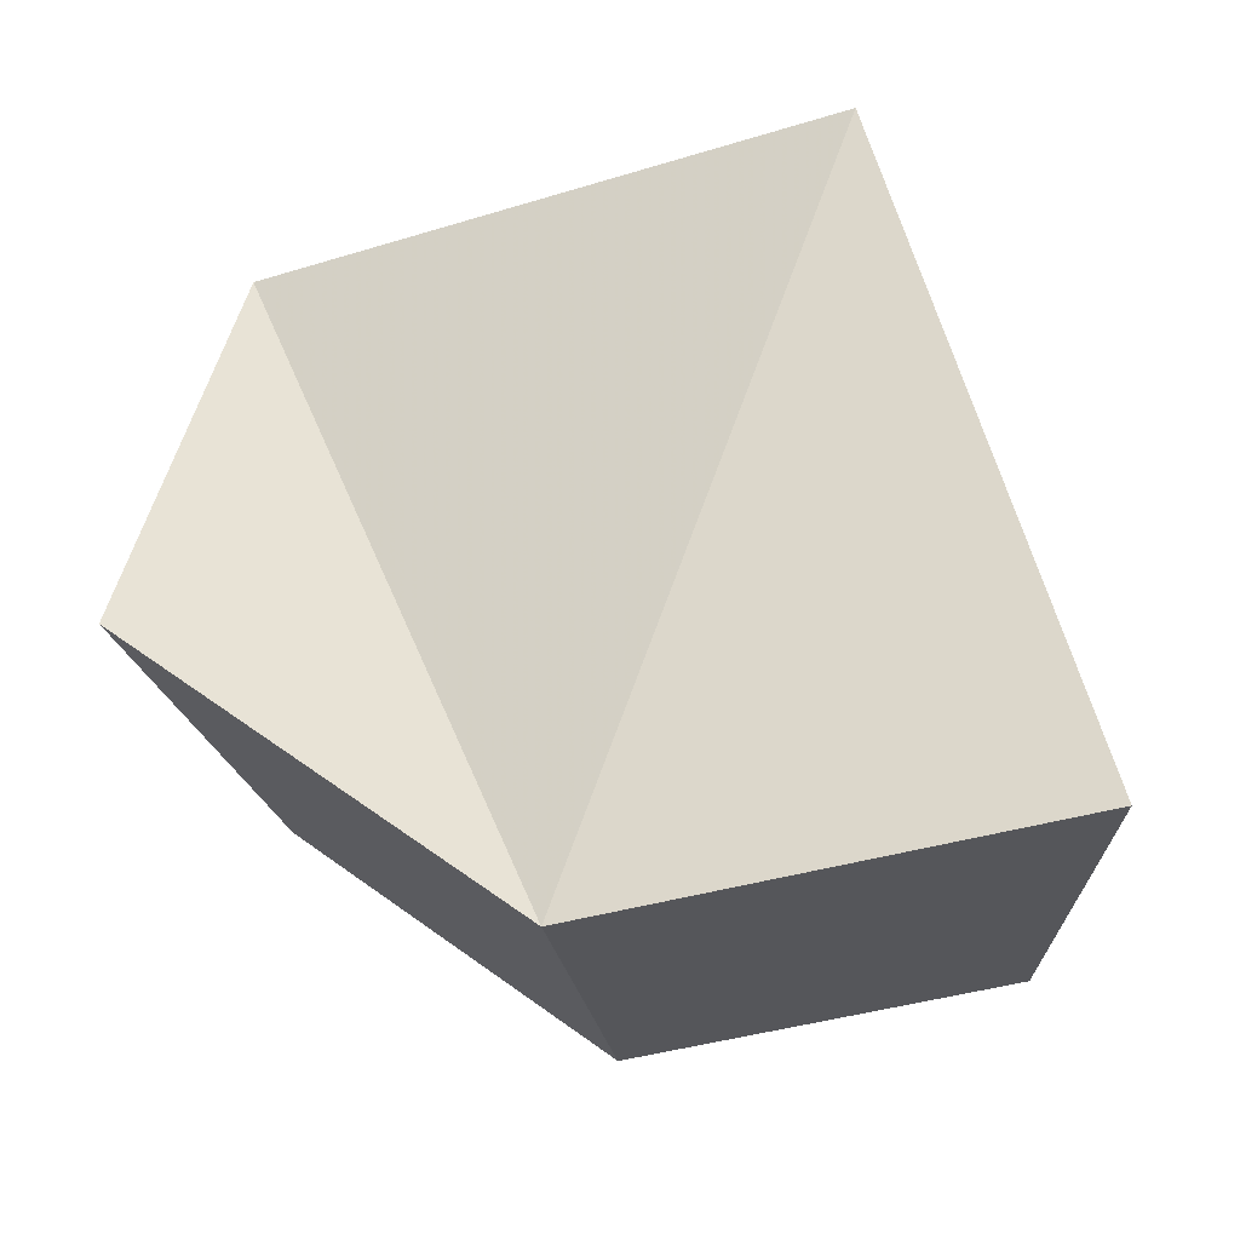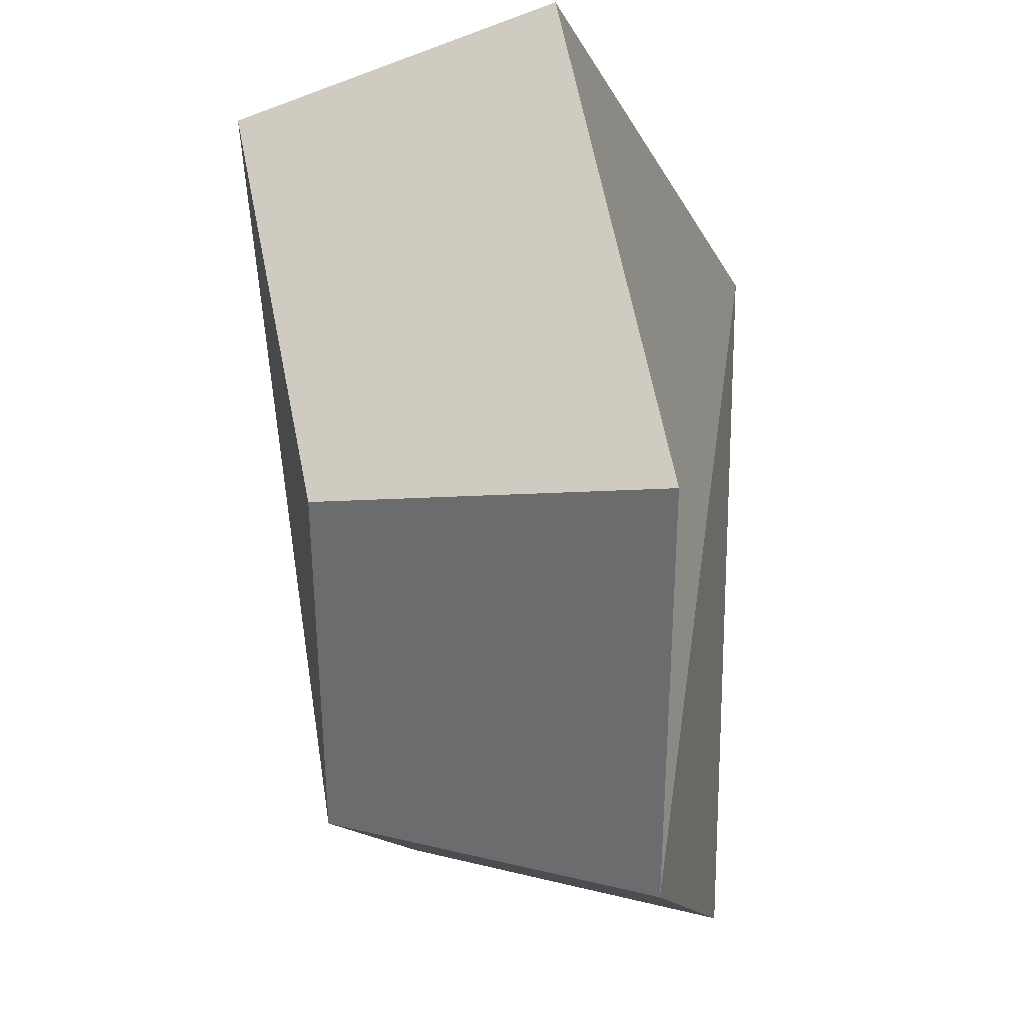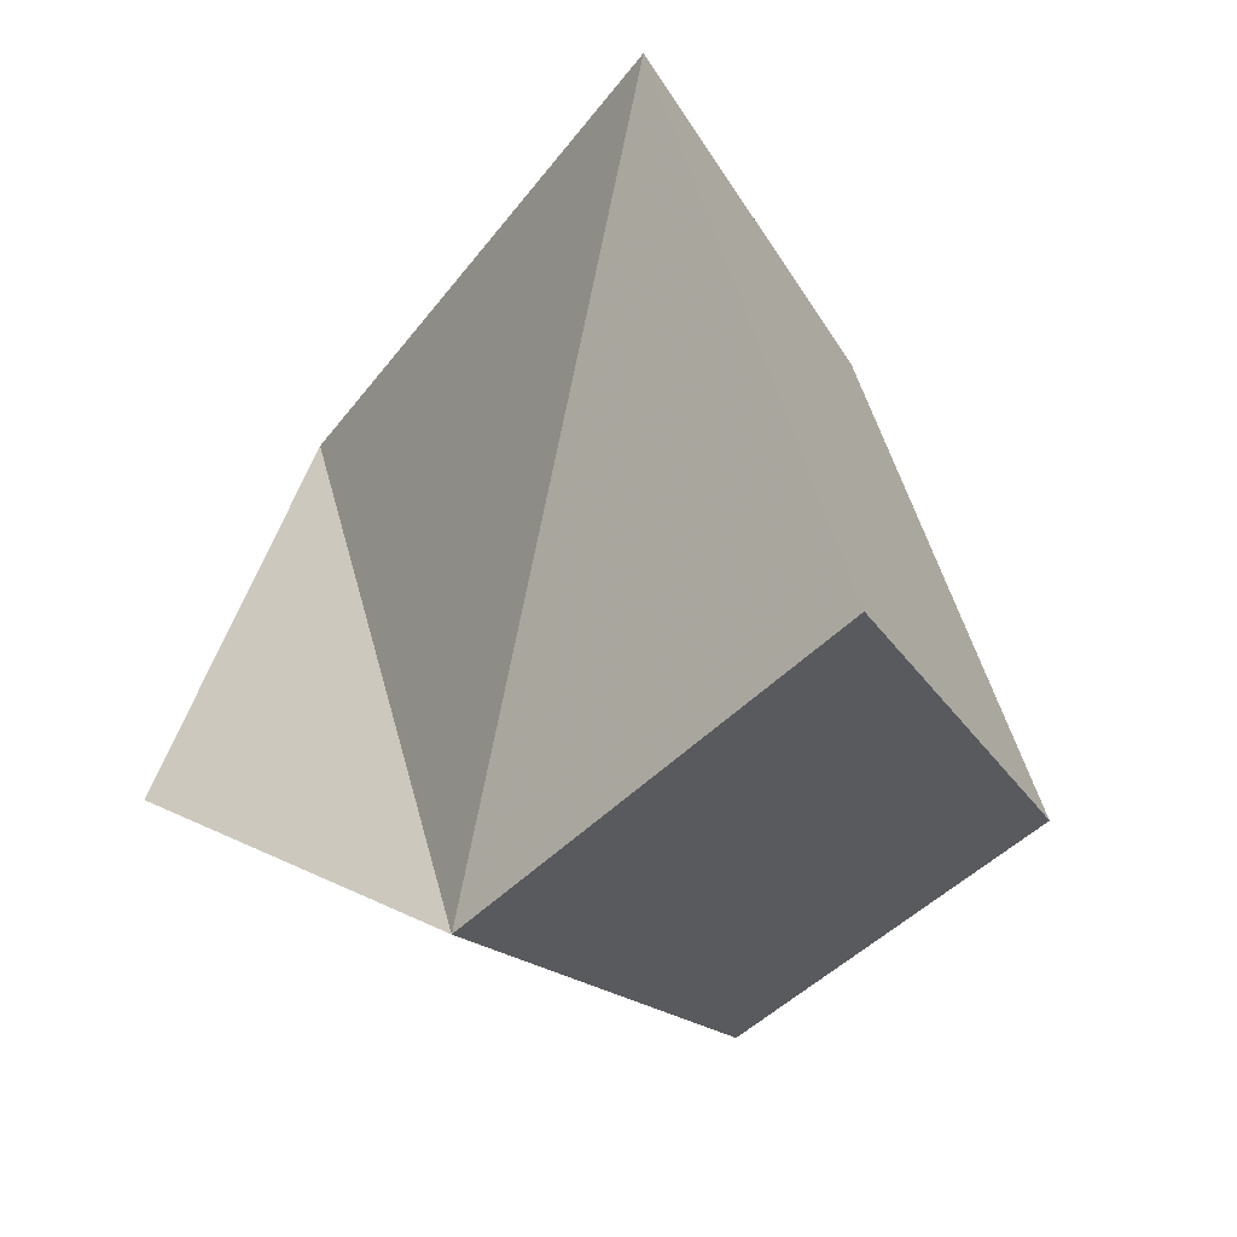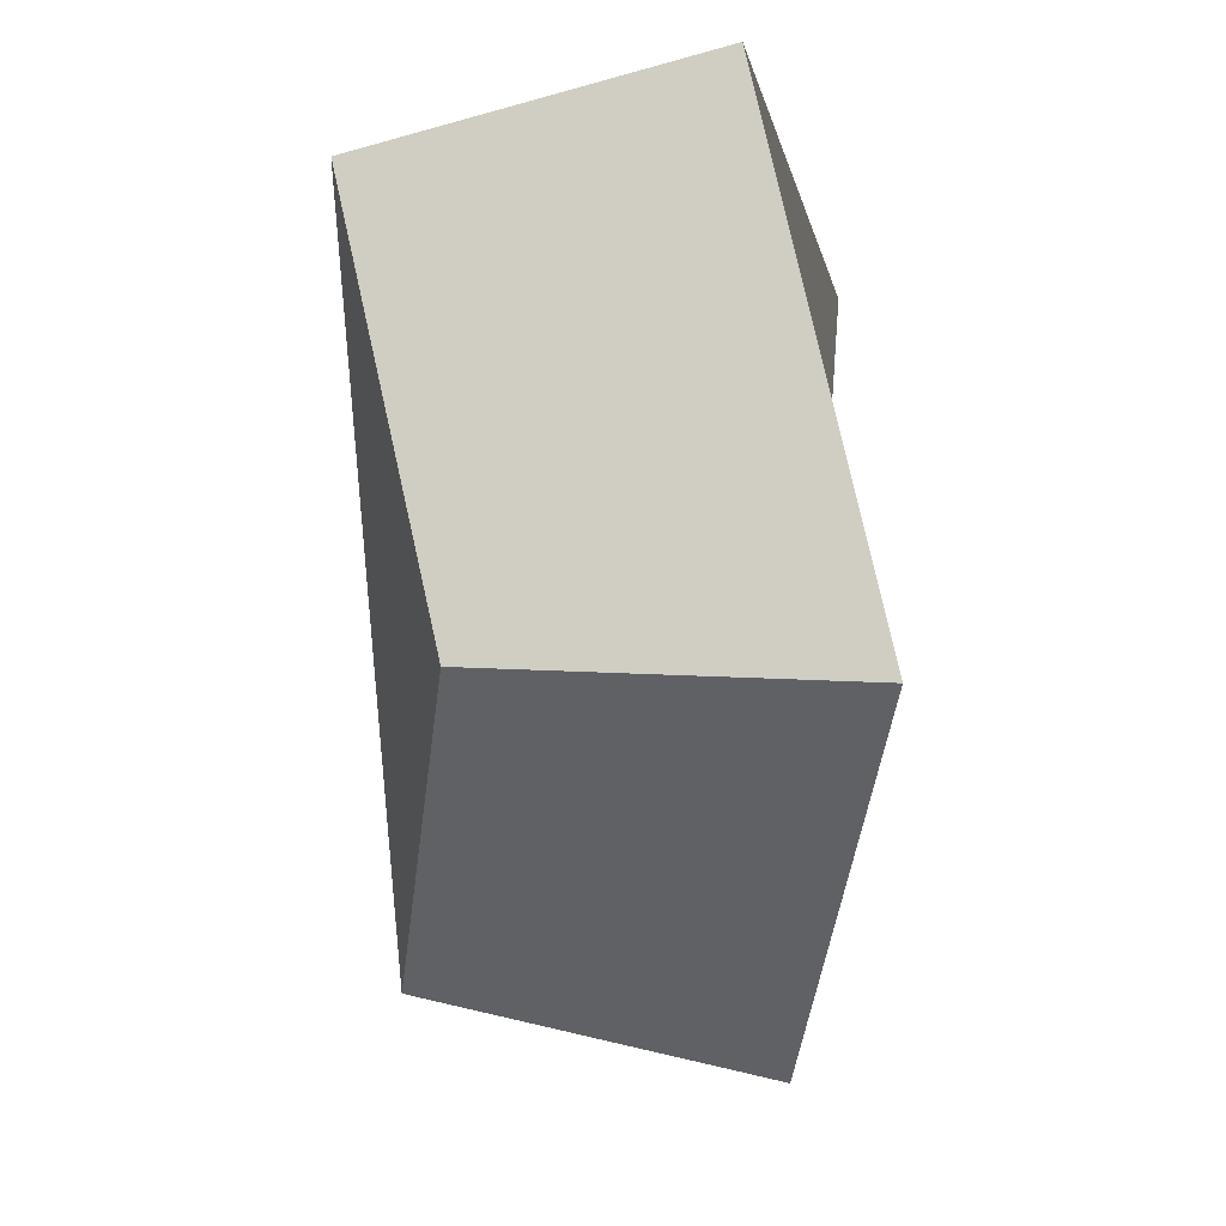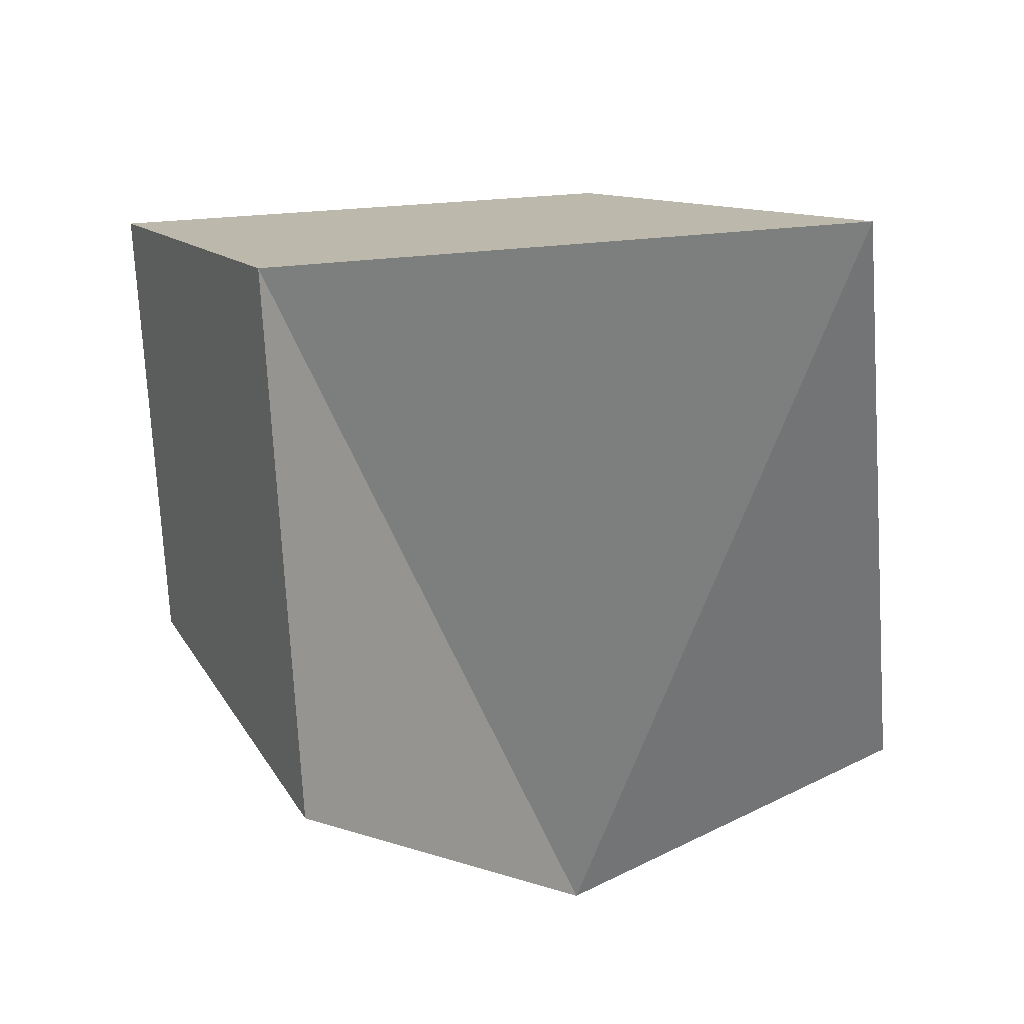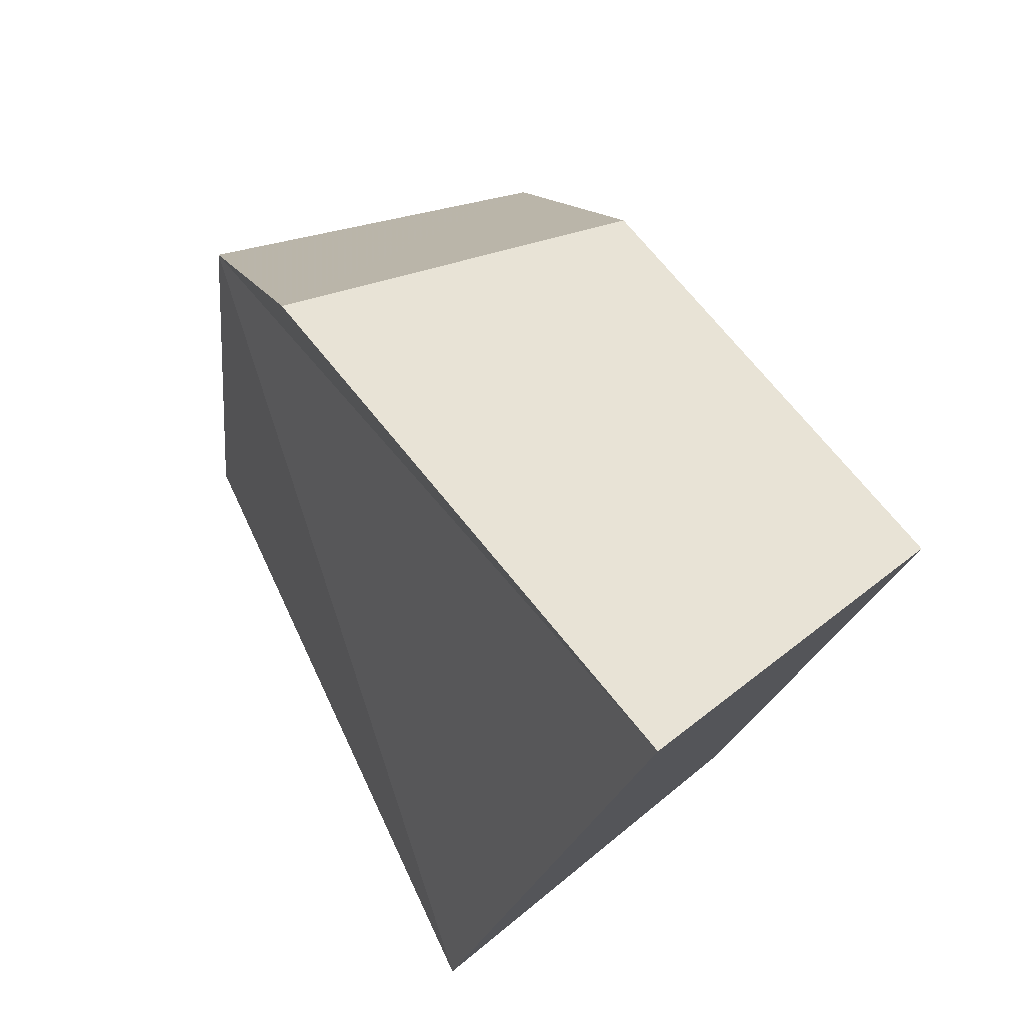
<metadata>
{"format":"obj","ext":"obj","renderer":"f3d","projection":"perspective","resolution":1024,"background":"white","views":[{"elev":-39.2,"azim":-80.4,"up":"+Z"},{"elev":-15.6,"azim":-175.0,"up":"+Z"},{"elev":-43.2,"azim":-48.1,"up":"+Z"},{"elev":-6.3,"azim":175.2,"up":"+Z"},{"elev":30.7,"azim":-130.0,"up":"+Z"},{"elev":63.3,"azim":-27.0,"up":"+Y"}]}
</metadata>
<code>
g shard_51_mesh
v 1.198 0.02169 -1.885
v 0.9465 -2.046 -1.786
v 0.7415 -1.323 1.684
v 0.7415 -1.323 1.684
v 1.567 1.501 1.989
v 1.198 0.02169 -1.885
v 1.567 1.501 1.989
v 1.05 1.77 -0.3974
v 1.198 0.02169 -1.885
v -1.328 -1.641 2.089
v -1.074 -2.539 -2.216
v -0.7624 0.02691 -2.339
v -0.3039 1.862 2.469
v -0.9458 2.197 -0.4932
v 0.7415 -1.323 1.684
v 0.9465 -2.046 -1.786
v -1.074 -2.539 -2.216
v -1.328 -1.641 2.089
v -0.7624 0.02691 -2.339
v 1.567 1.501 1.989
v 1.198 0.02169 -1.885
v -0.3039 1.862 2.469
v -0.9458 2.197 -0.4932
v 1.05 1.77 -0.3974
g shard_51_mesh_0
f 3 2 1
f 6 5 4
f 9 8 7
f 12 11 10
f 10 13 12
f 13 14 12
f 17 16 15
f 18 17 15
f 17 19 16
f 18 15 20
f 19 21 16
f 22 18 20
f 19 23 21
f 22 20 24
f 23 24 21
f 23 22 24

</code>
